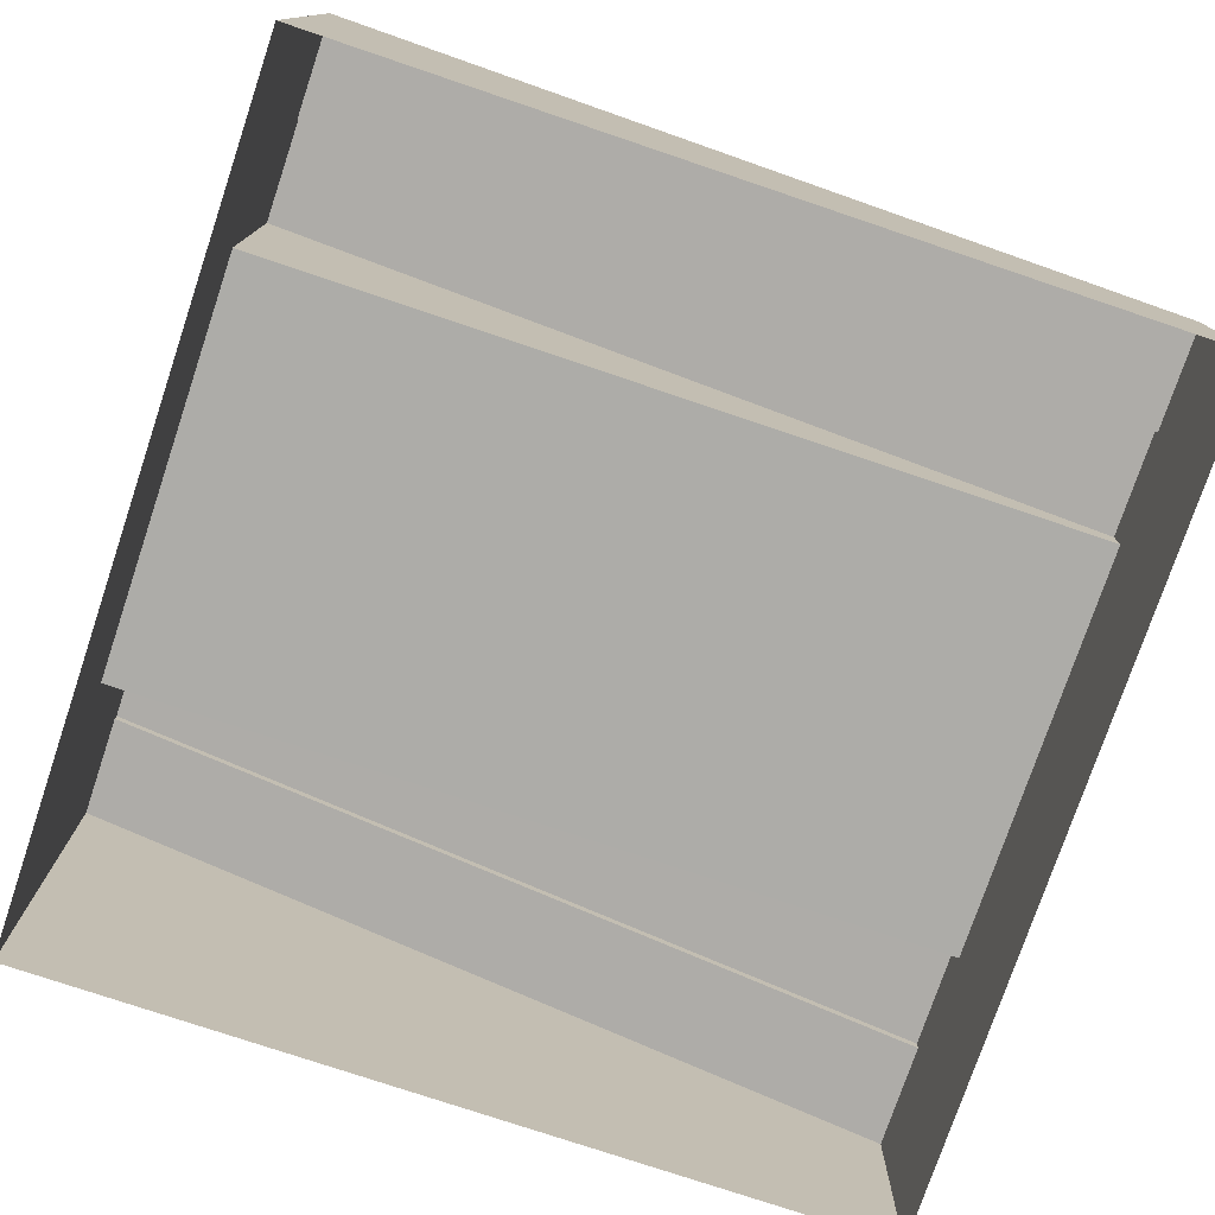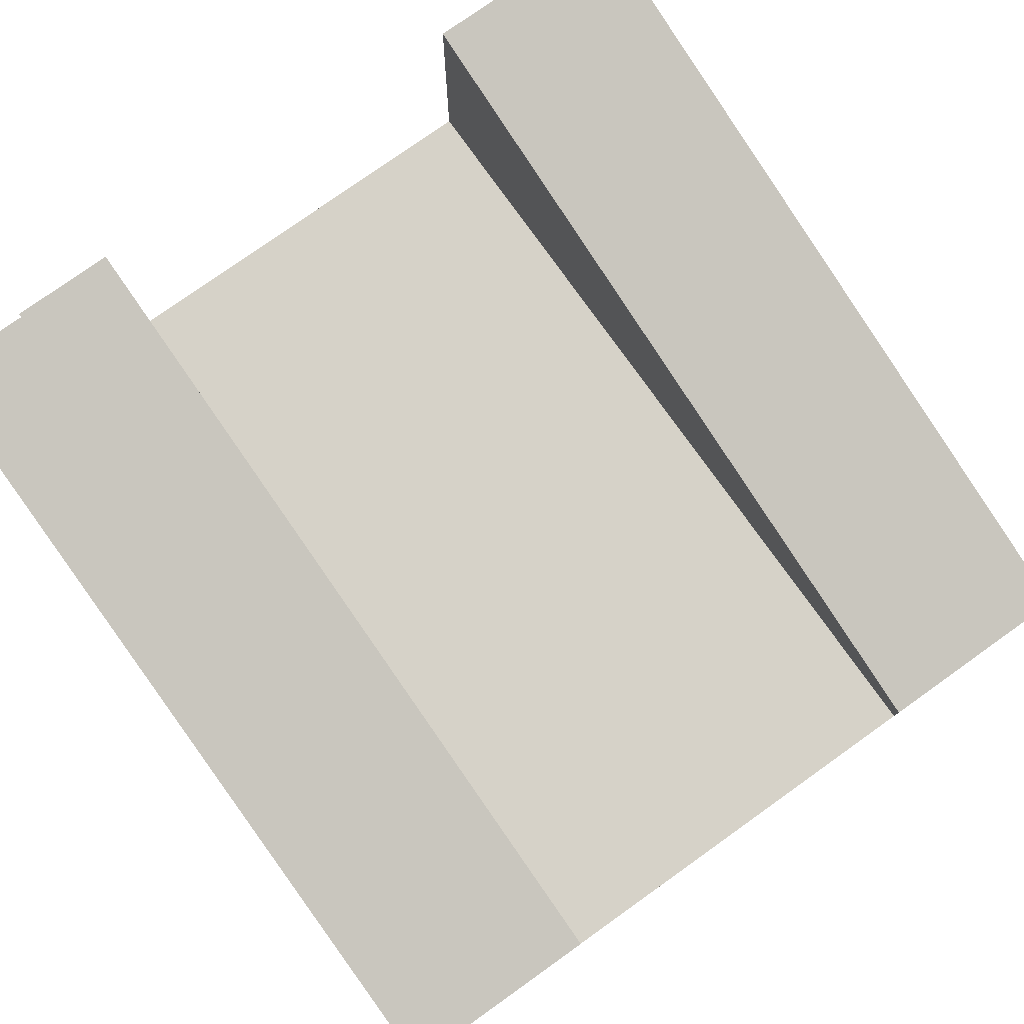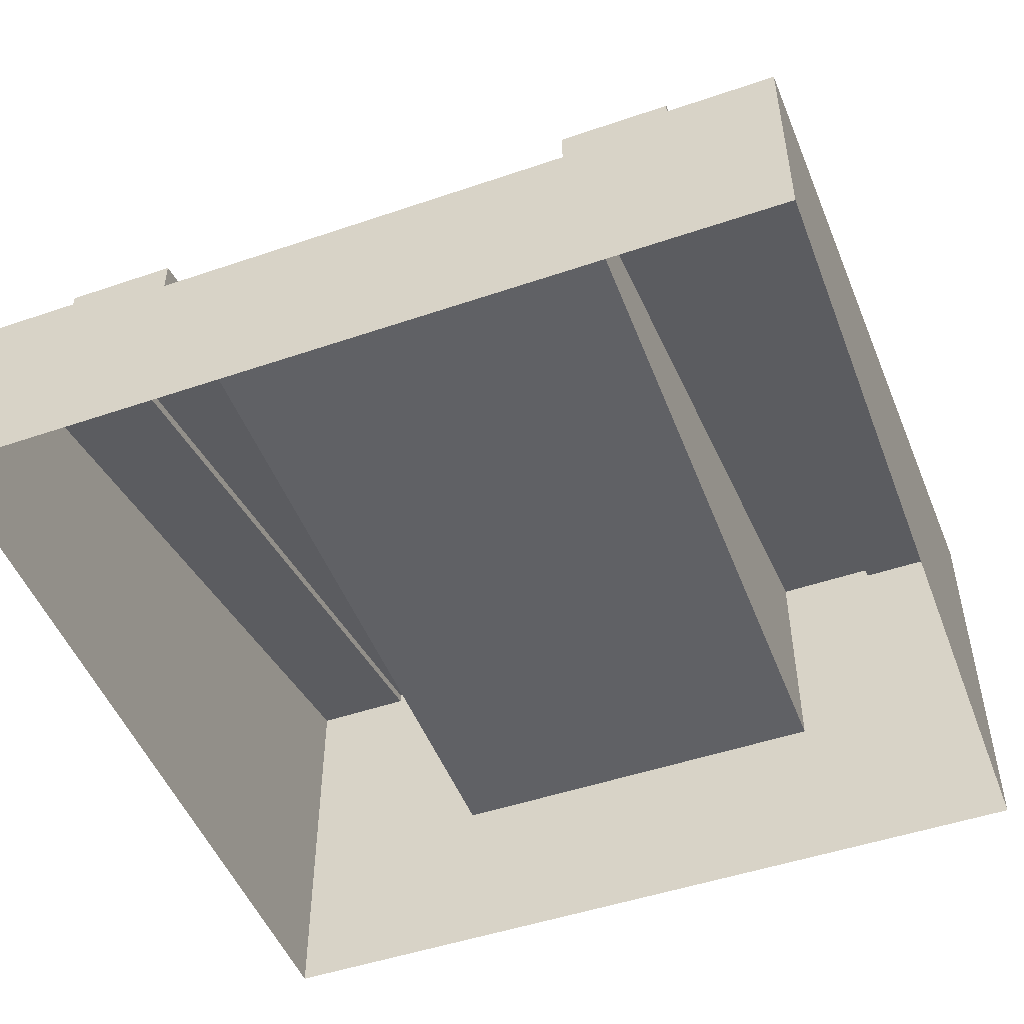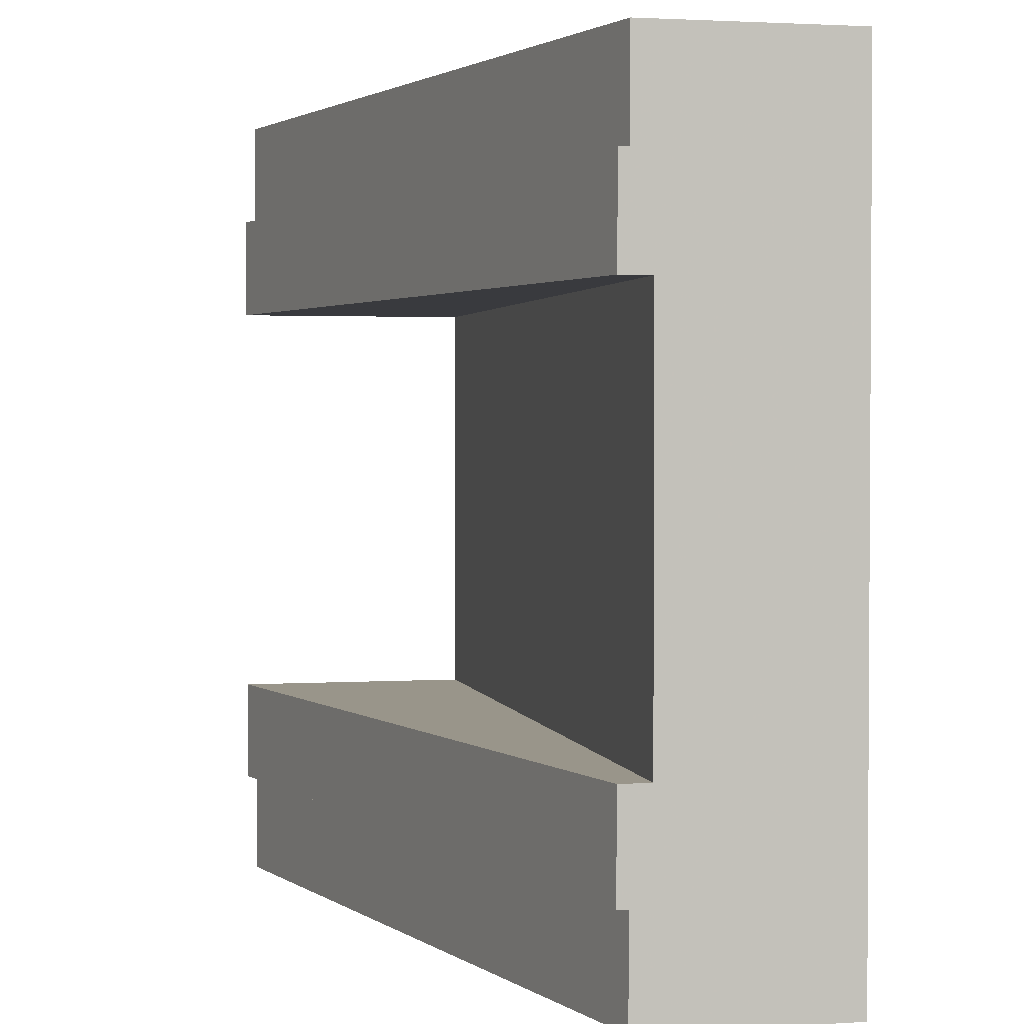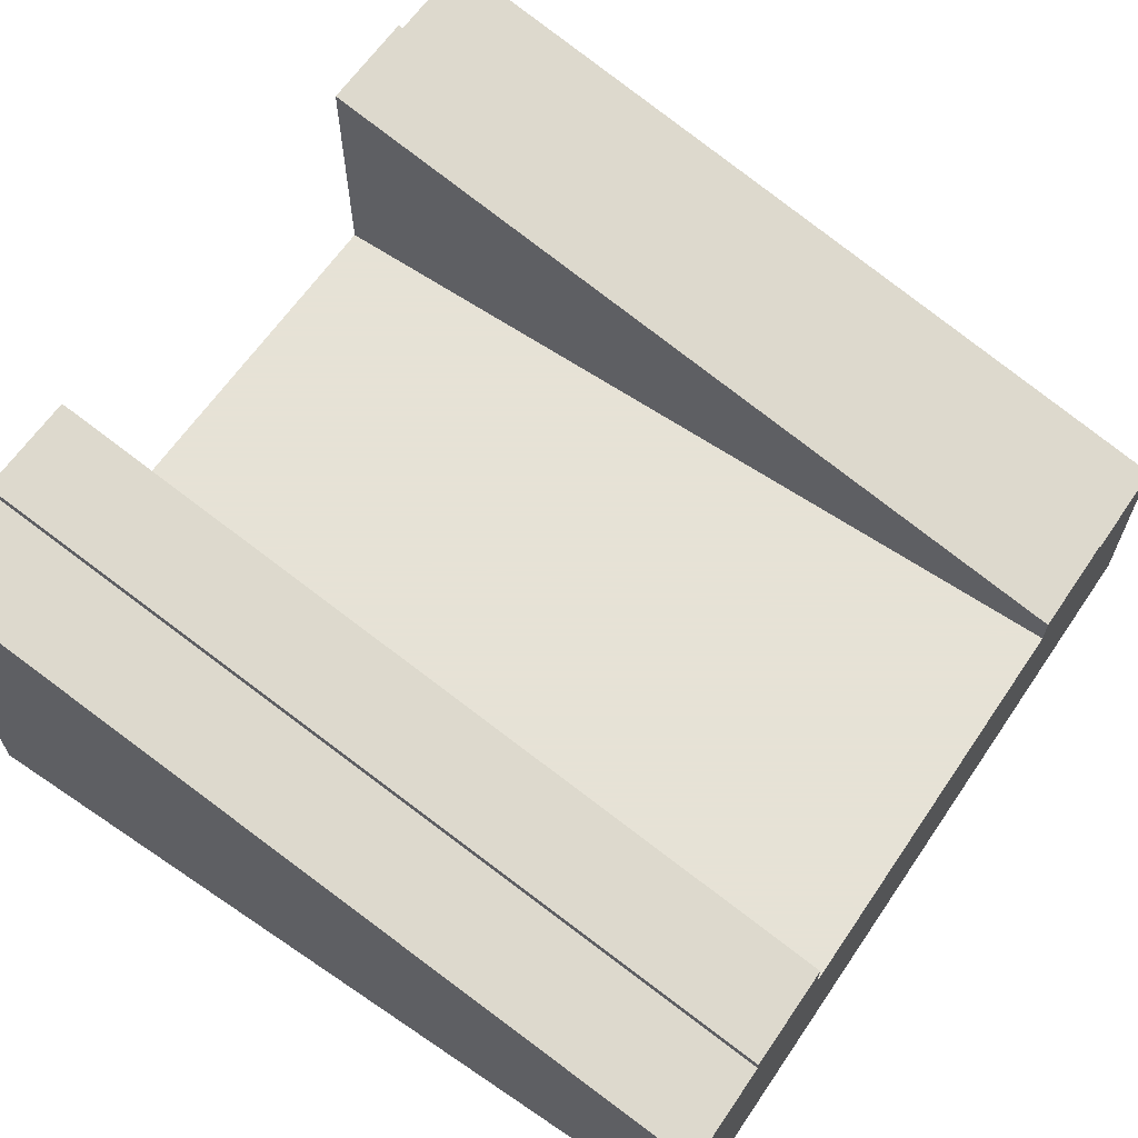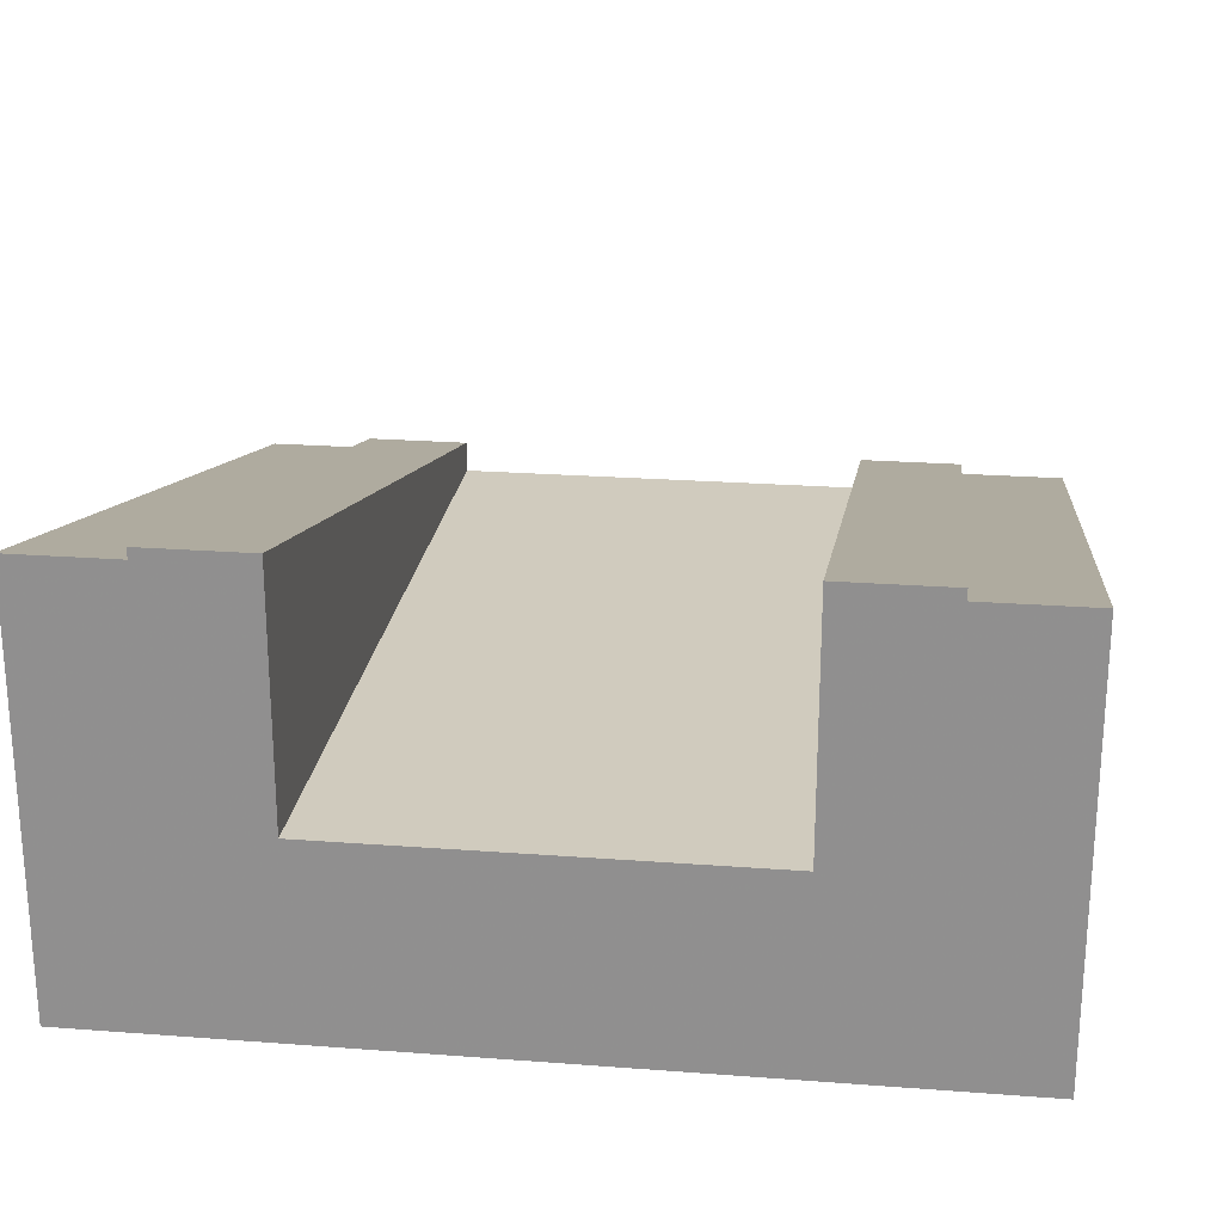
<metadata>
{"format":"obj","ext":"obj","renderer":"f3d","projection":"perspective","resolution":1024,"background":"white","views":[{"elev":-76.6,"azim":161.4,"up":"+Y"},{"elev":78.1,"azim":-125.4,"up":"+Y"},{"elev":-49.2,"azim":-69.3,"up":"+Y"},{"elev":2.1,"azim":-102.6,"up":"+Z"},{"elev":63.8,"azim":-145.7,"up":"+Y"},{"elev":23.3,"azim":97.3,"up":"+Y"}]}
</metadata>
<code>
o canal-hill-water-low_Cube.253
v 4 -1 4
v -4 -1 4
v -4 -1 -4
v 4 -1 -4
v 4 3 4
v -4 1 4
v -4 1 -4
v 4 3 -4
v 4 3 3
v -4 1 3
v -4 1 -3
v -4 1.1 -3
v -4 1.1 -2
v -4 1.1 2
v -4 1.1 3
v 4 3.1 -3
v 4 3.1 -2
v 4 3.1 2
v 4 3.1 3
v 4 0.8 2
v 4 0.8 -2
v -4 0.8 2
v -4 0.8 -2
v 4 0 4
v -4 0 4
v -4 0 -4
v 4 0 -4
v 4 -1 3
v 4 -1 2
v 4 -1 -2
v 4 -1 -3
v 4 3 -3
v 4 0 3
v 4 0 2
v 4 0 -2
v 4 0 -3
v -4 -1 3
v -4 -1 2
v -4 -1 -2
v -4 -1 -3
v -4 0 3
v -4 0 2
v -4 0 -2
v -4 0 -3
g canal-hill-water-low_Cube.253_basecolors
f 5 6 25
f 19 15 10
f 31 4 27
f 25 2 1
f 23 21 17
f 22 10 15
f 40 44 26
f 26 27 4
f 18 20 22
f 17 16 12
f 20 18 19
f 19 18 14
f 8 27 26
f 21 23 22
f 5 9 10
f 23 13 12
f 28 33 24
f 29 34 33
f 11 44 43
f 42 22 23
f 30 31 36
f 21 32 16
f 10 22 42
f 10 41 25
f 16 32 11
f 2 25 41
f 37 41 42
f 8 7 11
f 7 26 44
f 39 43 44
f 38 42 43
f 34 29 30
f 8 36 27
f 5 24 33
f 8 32 36
f 5 33 9
f 34 35 21
f 35 36 32
f 9 33 34
f 24 5 25
f 9 19 10
f 36 31 27
f 24 25 1
f 13 23 17
f 14 22 15
f 3 40 26
f 3 26 4
f 14 18 22
f 13 17 12
f 9 20 19
f 15 19 14
f 7 8 26
f 20 21 22
f 6 5 10
f 11 23 12
f 1 28 24
f 28 29 33
f 23 11 43
f 43 42 23
f 35 30 36
f 17 21 16
f 41 10 42
f 6 10 25
f 12 16 11
f 37 2 41
f 38 37 42
f 32 8 11
f 11 7 44
f 40 39 44
f 39 38 43
f 35 34 30
f 20 34 21
f 21 35 32
f 20 9 34

</code>
